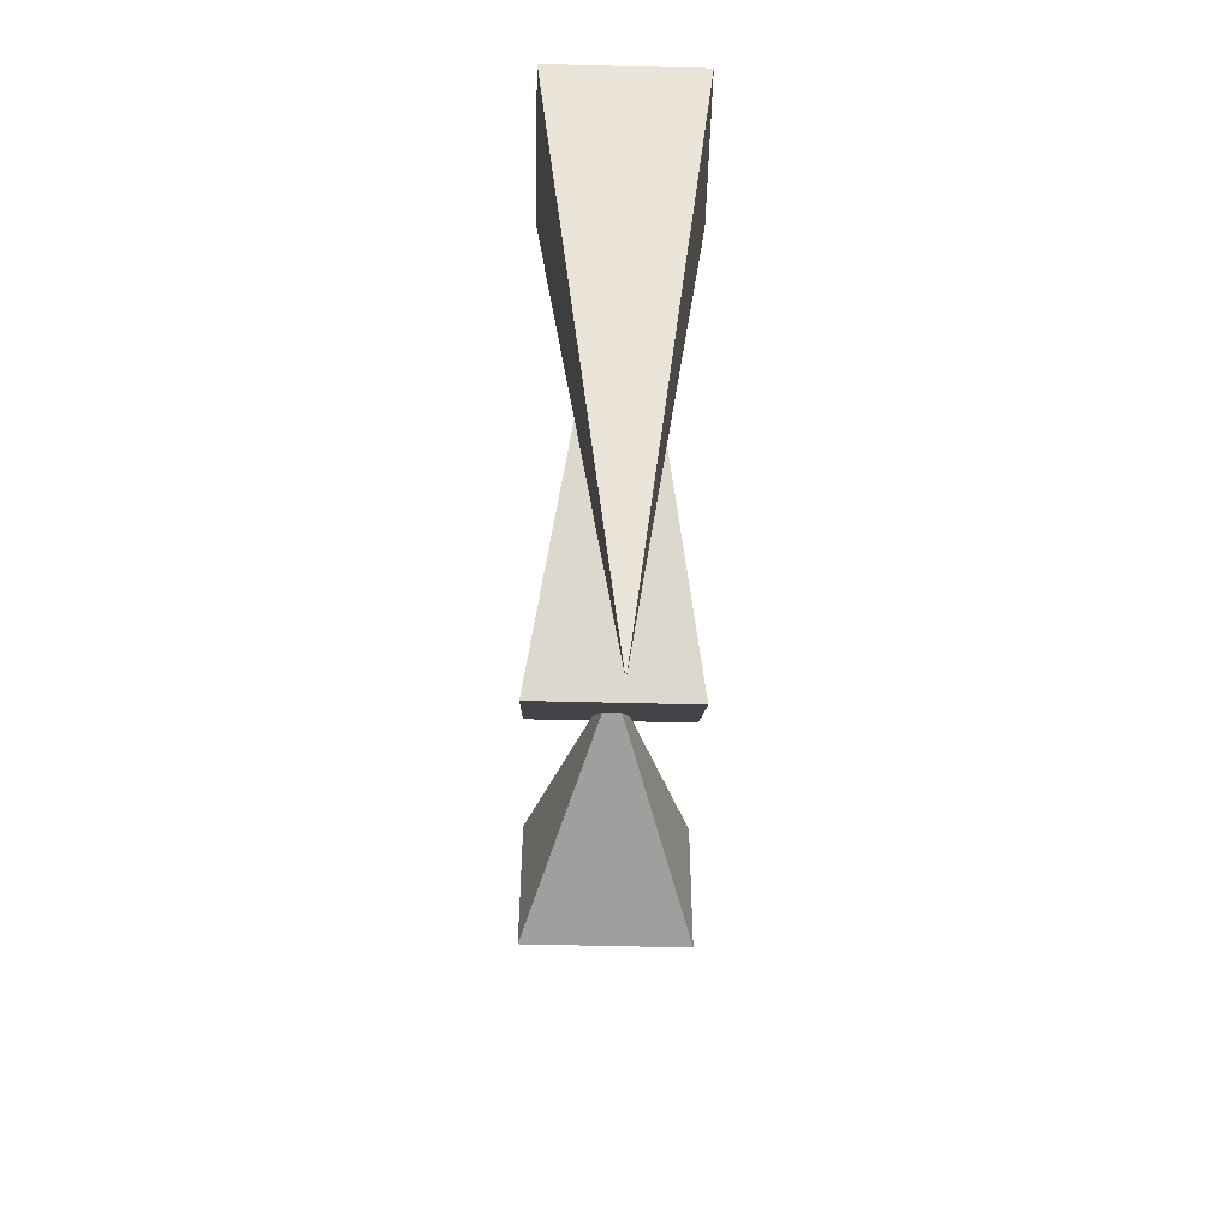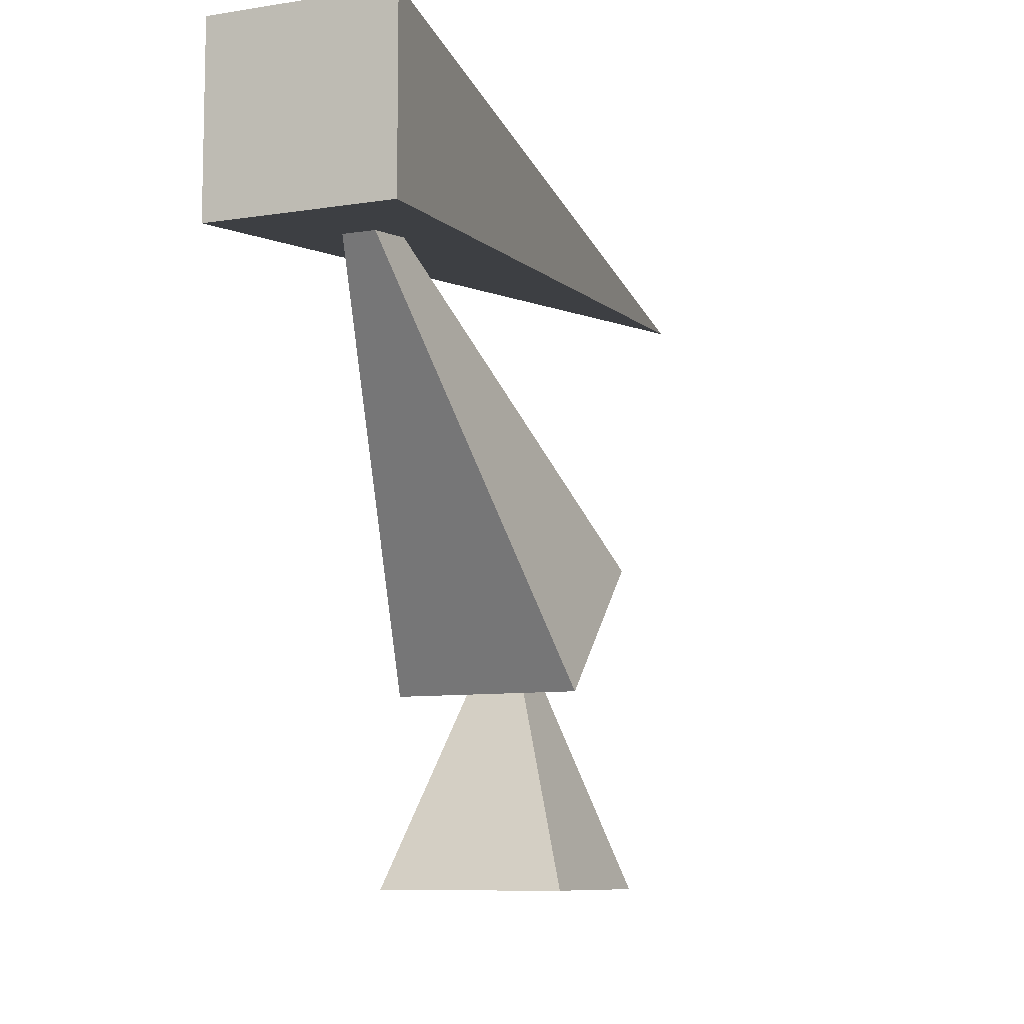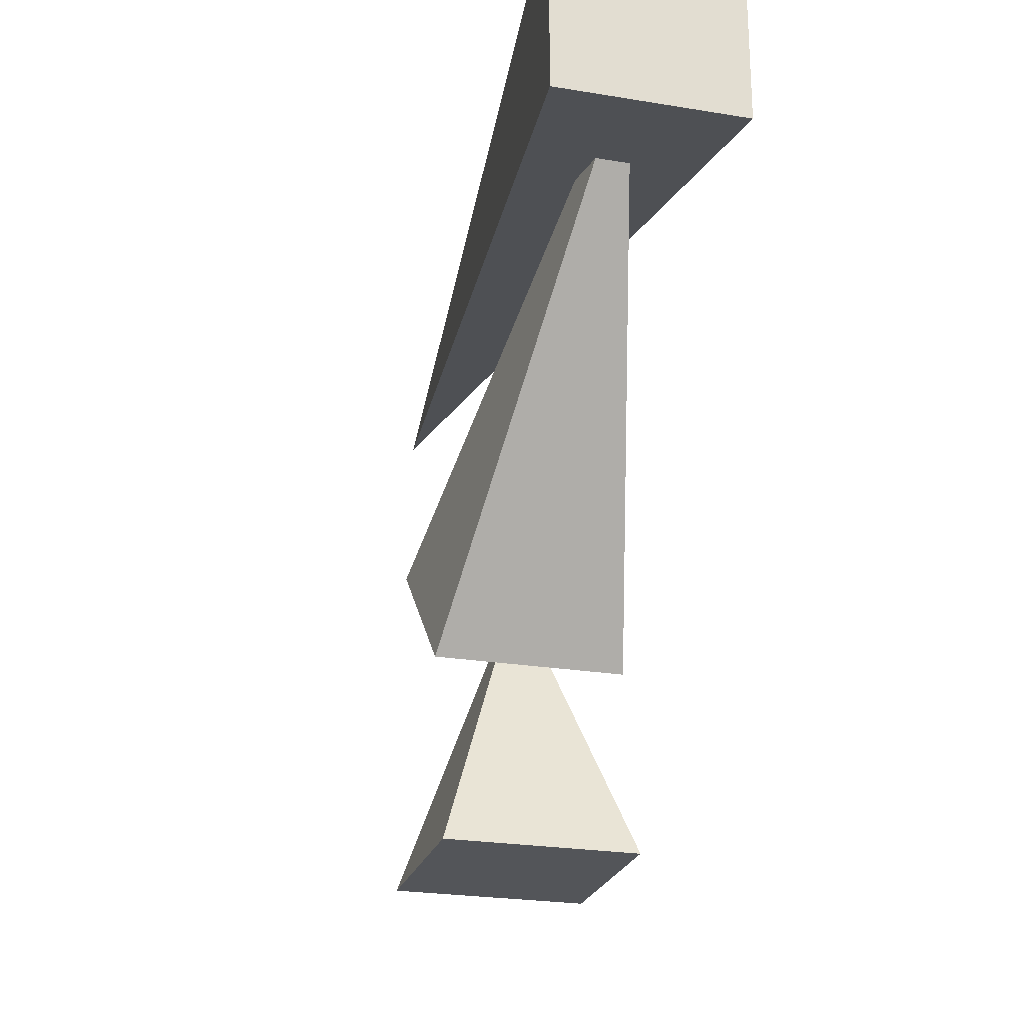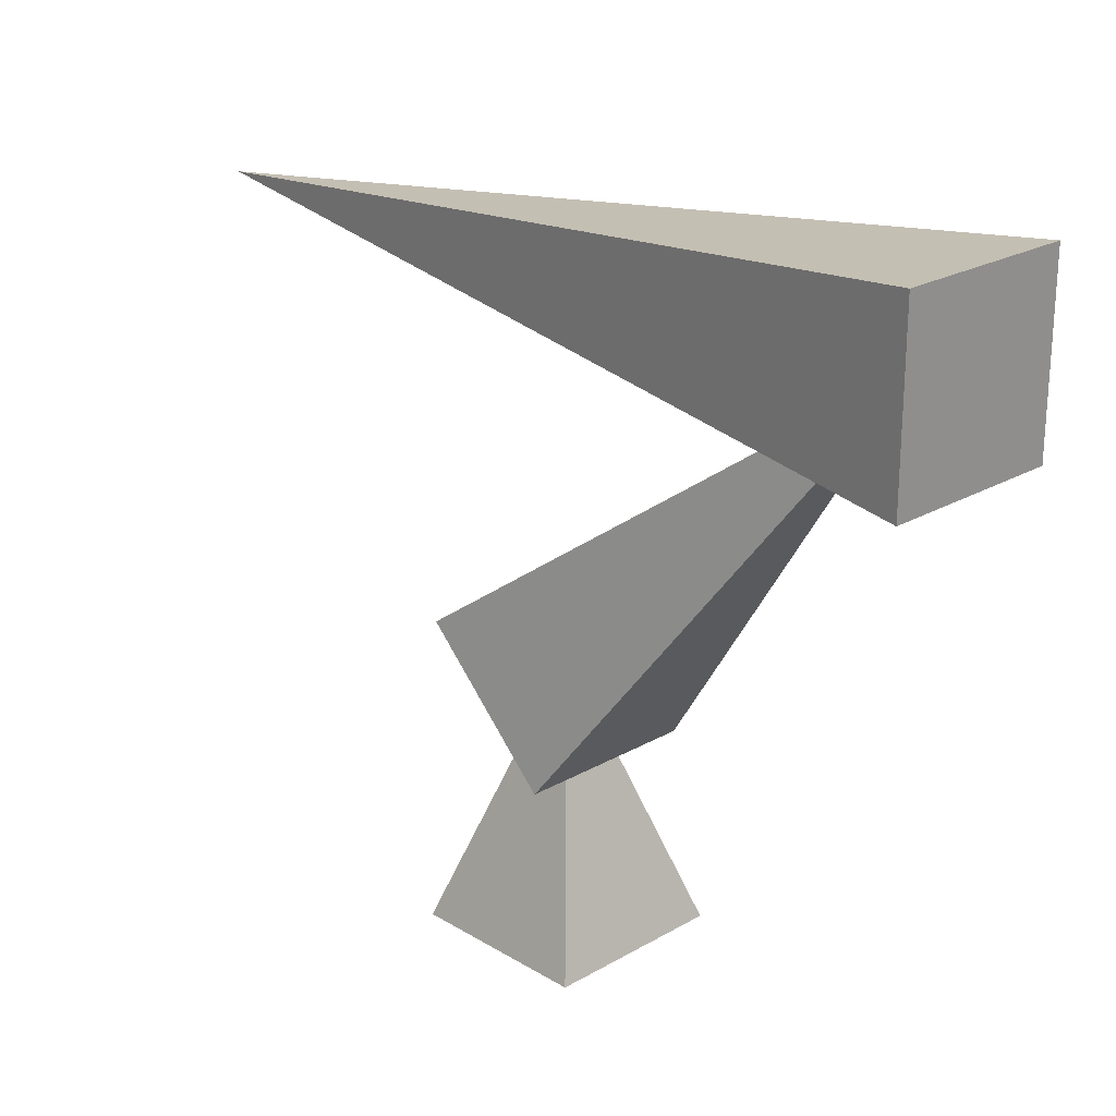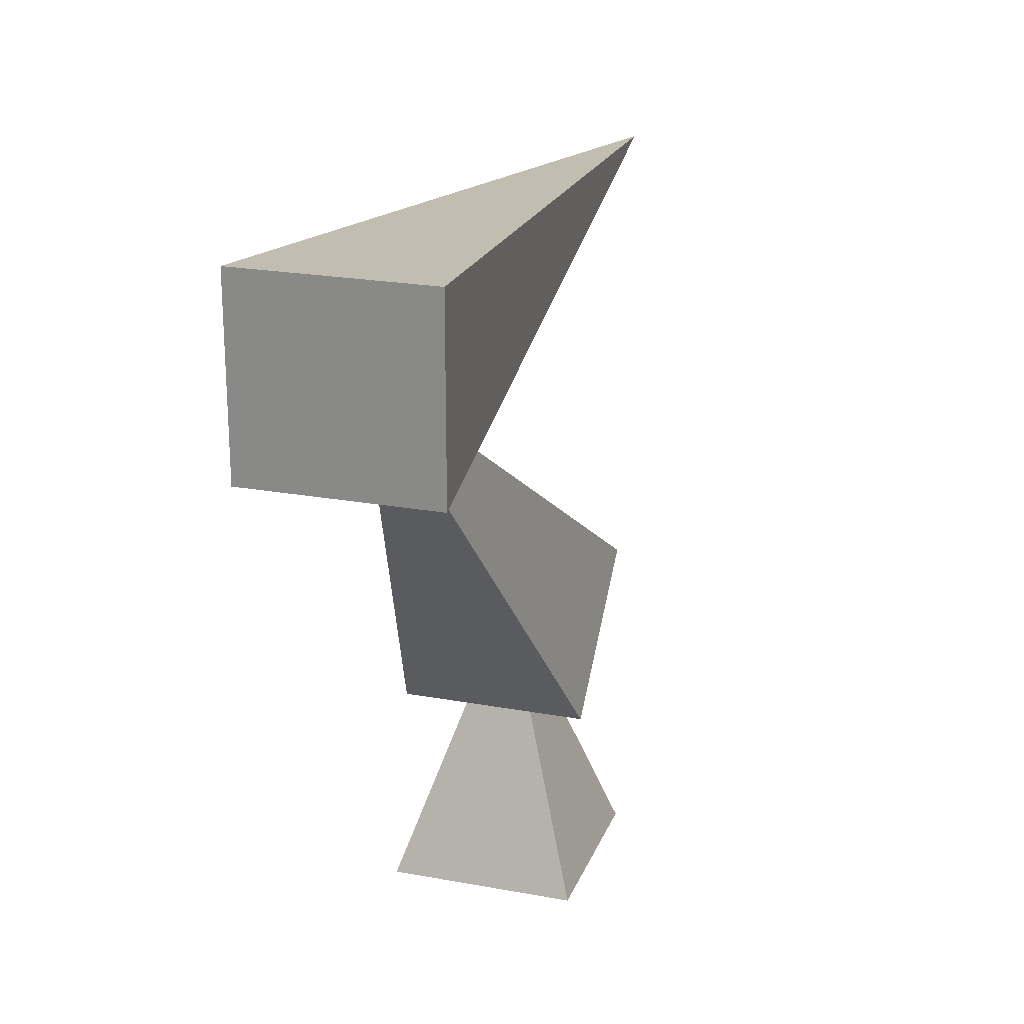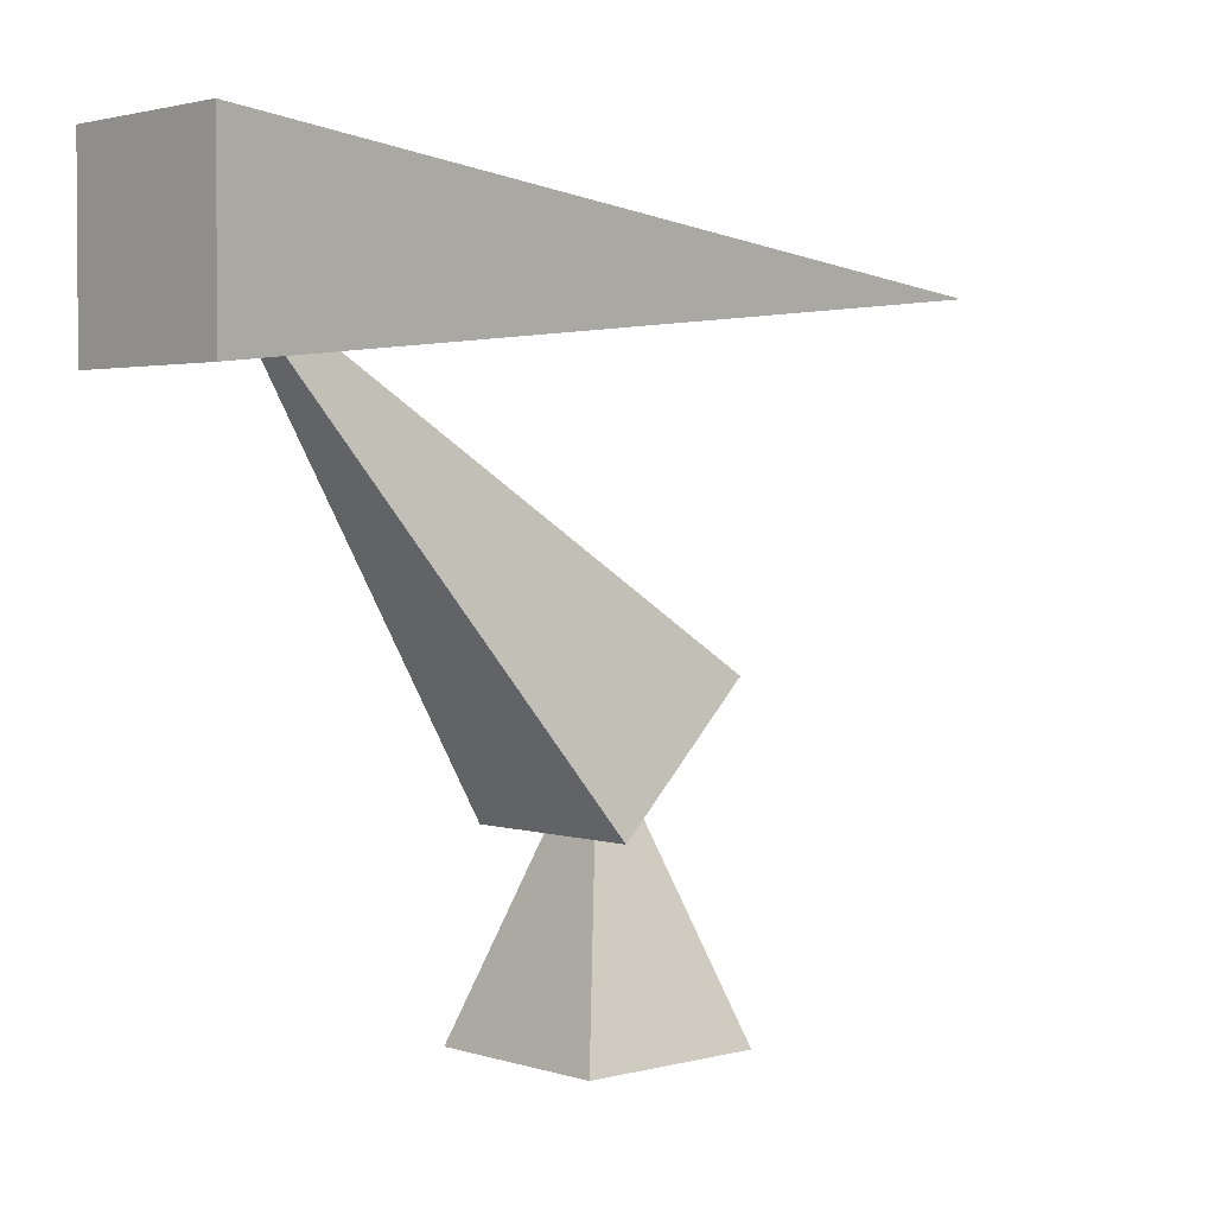
<metadata>
{"format":"obj","ext":"obj","renderer":"f3d","projection":"perspective","resolution":1024,"background":"white","views":[{"elev":-53.1,"azim":-1.6,"up":"+Y"},{"elev":-8.8,"azim":-156.9,"up":"+Z"},{"elev":-24.2,"azim":164.6,"up":"+Z"},{"elev":22.7,"azim":135.7,"up":"+Z"},{"elev":22.3,"azim":-162.3,"up":"+Z"},{"elev":2.4,"azim":-132.4,"up":"+Z"}]}
</metadata>
<code>
o Cube
v 0 7.675 5.886
v 1 3.993 0.7893
v 1 2.579 2.203
v -1 3.993 0.7893
v -1 2.579 2.203
f 3 1 5
f 5 1 4
f 4 2 3 5
f 2 1 3
f 4 1 2
o Cube.001
v 0 3.426 1.793
v 1 4.426 -1.234
v 1 2.426 -1.234
v -1 4.426 -1.234
v -1 2.426 -1.234
f 8 6 10
f 10 6 9
f 9 7 8 10
f 7 6 8
f 9 6 7
o Cube.002
v 0 -1.65 5.867
v 1 8.251 6.867
v 1 8.251 4.867
v -1 8.251 6.867
v -1 8.251 4.867
f 13 11 15
f 15 11 14
f 14 12 13 15
f 12 11 13
f 14 11 12

</code>
